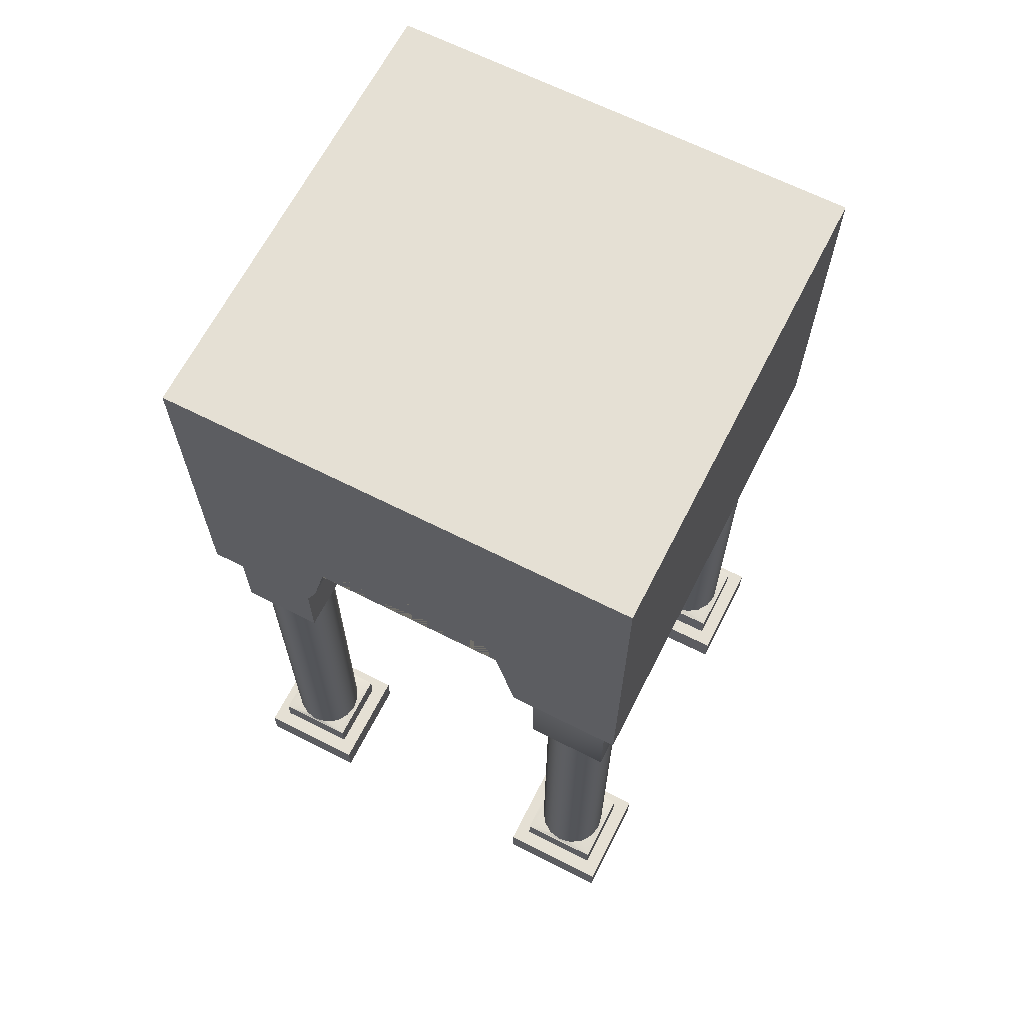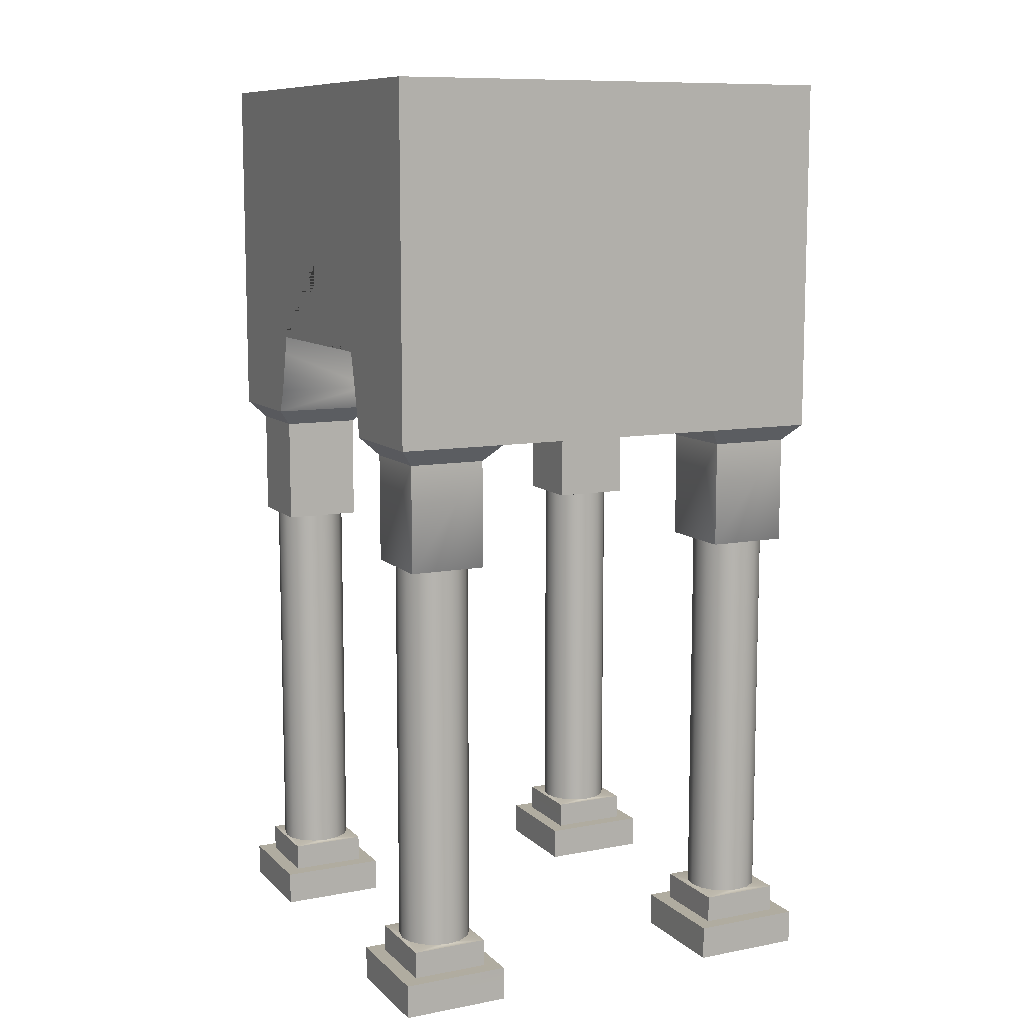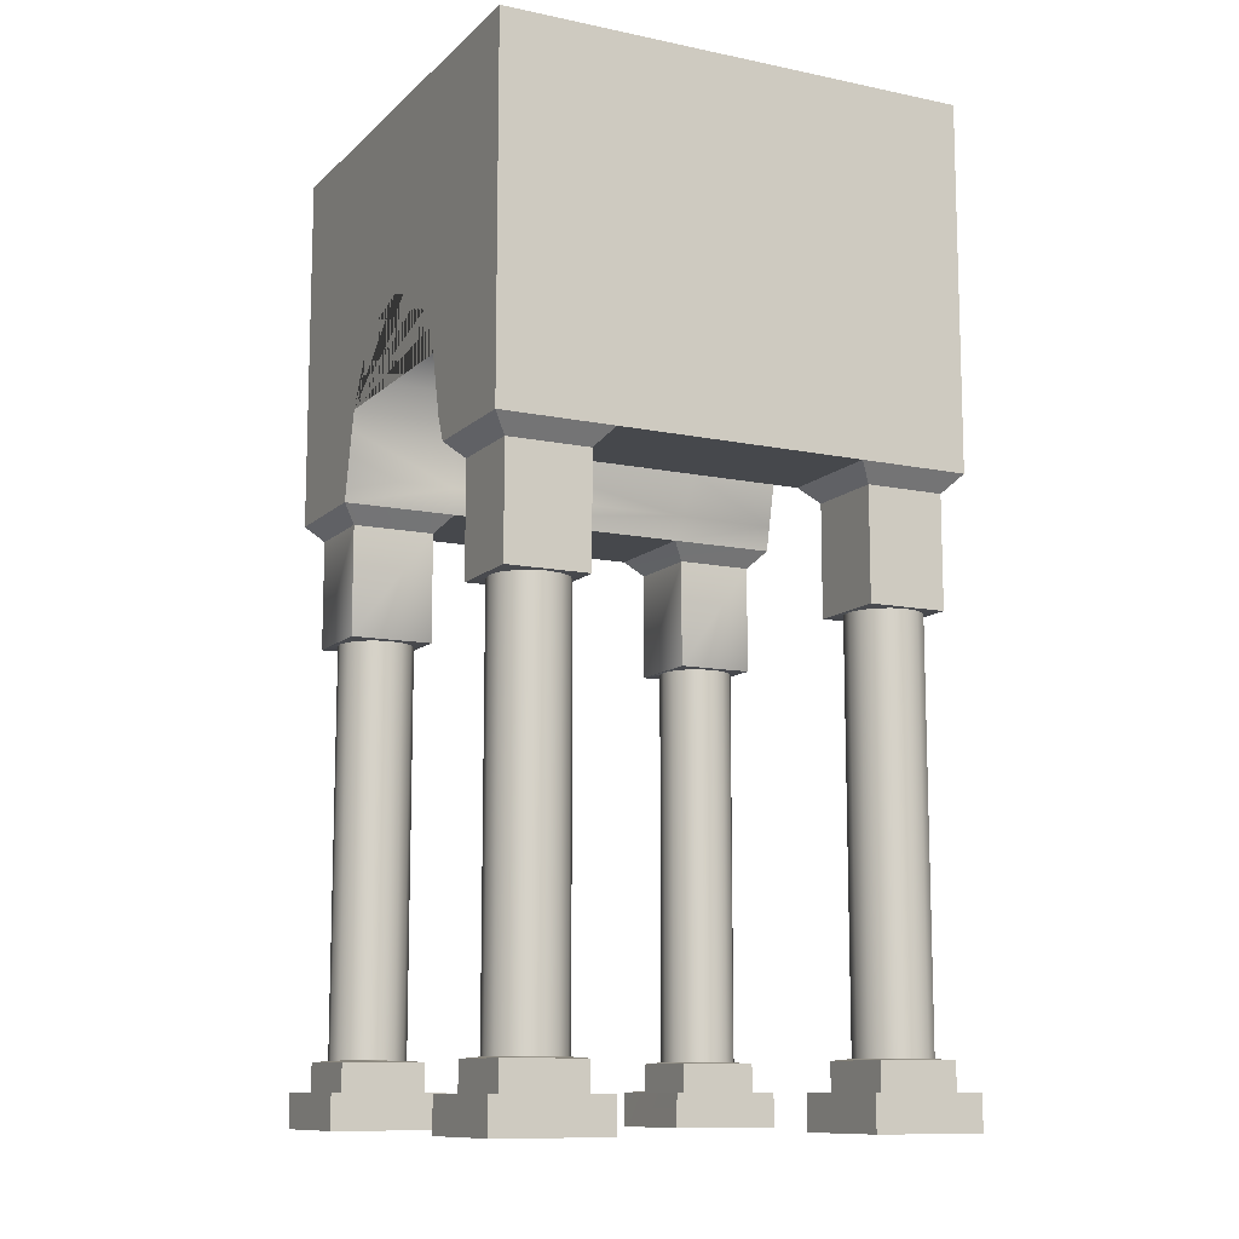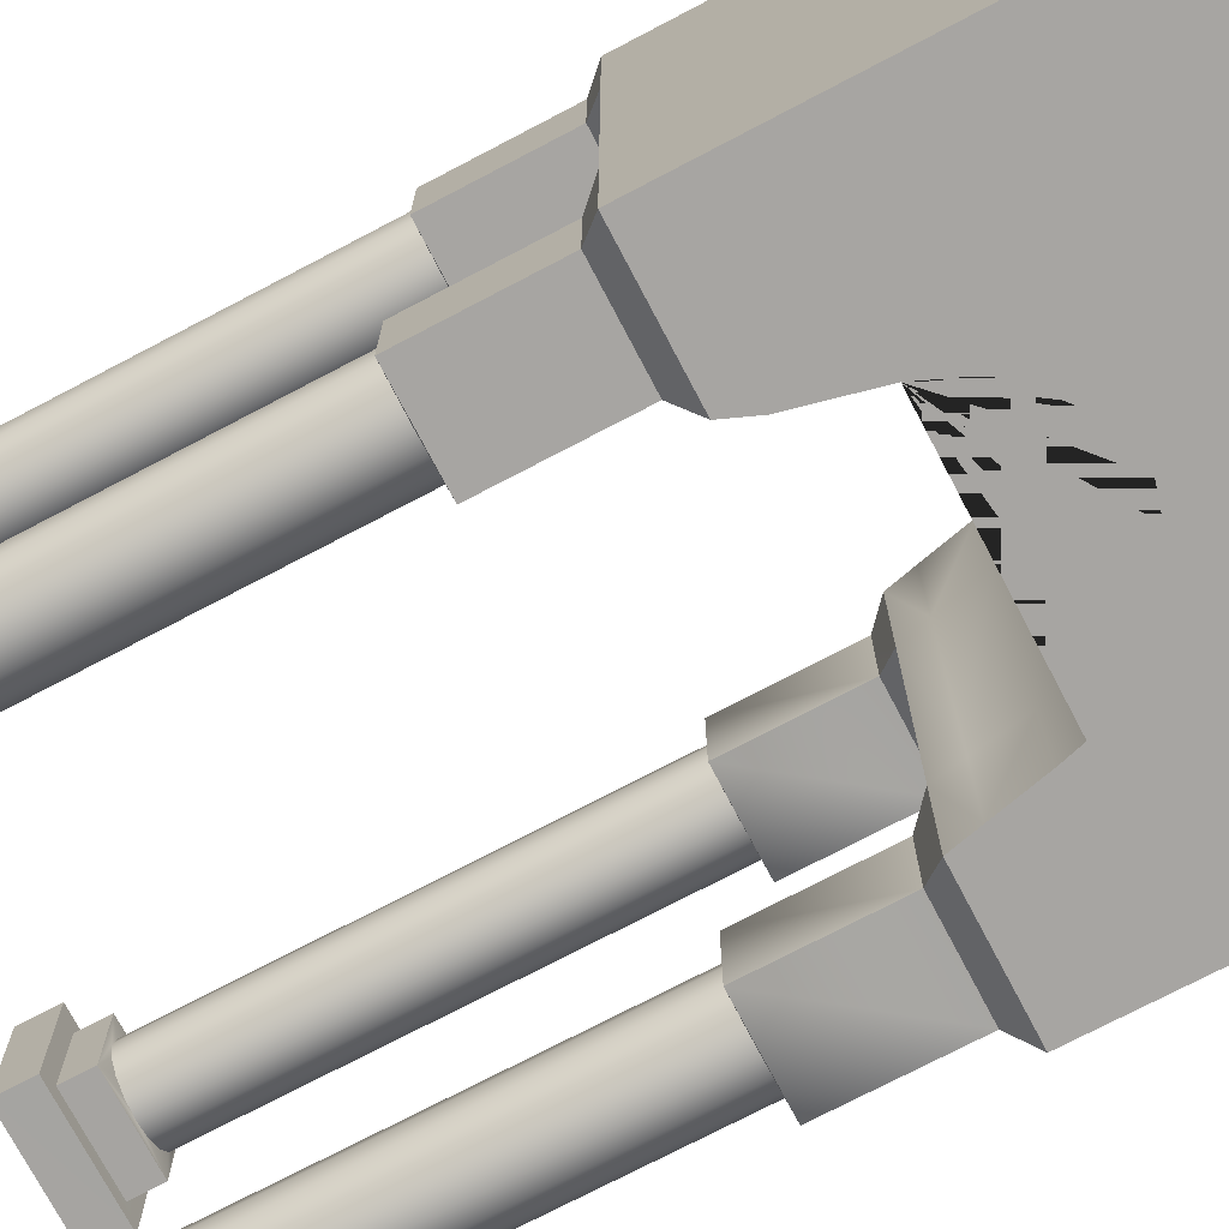
<metadata>
{"format":"obj","ext":"obj","renderer":"f3d","projection":"perspective","resolution":1024,"background":"white","views":[{"elev":65.6,"azim":-153.0,"up":"+Y"},{"elev":10.0,"azim":-116.0,"up":"+Y"},{"elev":-11.2,"azim":63.2,"up":"+Y"},{"elev":-73.9,"azim":117.7,"up":"+Z"}]}
</metadata>
<code>
o tunnel.005
v -2.518 0.029 2.462
v -2.518 10.02 -2.469
v -2.518 10.02 2.462
v 2.446 10.02 2.462
v 0.628 10.02 -2.469
v -0.6489 10.02 -2.469
v -0.6489 10.02 2.462
v 0.628 10.02 2.462
v -1.311 0.029 -2.469
v -1.311 0.029 2.462
v -2.518 6.689 -2.469
v -2.353 6.058 2.297
v -2.518 6.689 2.462
v 2.28 6.058 2.297
v 1.421 6.058 2.297
v -1.476 6.058 2.297
v -1.476 6.058 -2.304
v 1.421 6.058 -2.304
v -0.8155 8.357 -2.469
v 0.9912 7.153 -2.469
v -1.097 7.153 -2.469
v 0.8064 8.355 -2.469
v 0.8722 7.435 -2.469
v 0.7558 7.651 -2.469
v 0.5427 7.815 -2.469
v 0.4263 7.914 -2.469
v -0.02113 8.048 -2.469
v -0.5098 7.914 -2.469
v -0.6396 7.815 -2.469
v -0.8268 7.651 -2.469
v -0.9565 7.435 -2.469
v -1.097 7.153 2.462
v 0.9912 7.153 2.462
v 0.8064 8.355 2.462
v -0.8153 8.357 2.462
v -0.9565 7.435 2.462
v -0.8268 7.651 2.462
v -0.6371 7.815 2.462
v -0.508 7.914 2.462
v -0.02112 8.048 2.462
v 0.4247 7.914 2.462
v 0.5405 7.815 2.462
v 0.7558 7.651 2.462
v 0.8722 7.435 2.462
v 2.445 0.029 2.462
v -2.518 0.029 -2.469
v 2.445 0.029 -2.469
v 2.445 10.02 -2.469
v -2.518 0.029 1.273
v -2.518 0.029 -1.316
v 2.445 0.029 -1.316
v 2.445 0.029 1.273
v 2.445 6.689 2.462
v -2.353 6.058 -2.304
v 2.445 6.689 -2.469
v 2.28 6.058 -2.304
v 2.28 6.058 -1.481
v 2.28 6.058 1.438
v -2.353 6.058 1.436
v -2.353 6.058 -1.482
v 1.254 0.029 -2.469
v 1.254 0.029 -1.316
v 1.42 6.058 1.438
v 1.42 6.058 -1.481
v 1.254 0.029 2.462
v -1.476 6.058 1.428
v -1.311 0.029 1.265
v -1.476 6.058 -1.486
v -1.311 0.029 -1.306
v 1.256 0.029 1.268
v 1.039 6.955 2.462
v 1.147 6.503 2.462
v 1.262 6.689 2.462
v 1.054 6.981 2.462
v -1.251 6.503 2.462
v -1.151 6.954 2.462
v -1.167 6.981 2.462
v -1.325 6.689 2.462
v -1.15 6.955 -2.469
v -1.251 6.503 -2.469
v -1.325 6.689 -2.469
v -1.167 6.981 -2.469
v 1.147 6.503 -2.469
v 1.039 6.956 -2.469
v 1.054 6.981 -2.469
v 1.262 6.689 -2.469
v -1.476 0.3916 -1.479
v -1.476 0.3916 -2.304
v -2.353 0.3916 -2.304
v -2.353 0.3916 -1.481
v 2.28 0.3916 -2.304
v 1.421 0.3916 -2.304
v 2.28 0.3916 -1.481
v 1.42 0.3916 -1.481
v 1.421 0.3916 2.297
v 2.28 0.3916 2.297
v 1.421 0.3916 1.436
v 2.28 0.3916 1.438
v -2.353 0.3916 2.297
v -1.476 0.3916 2.297
v -2.353 0.3916 1.437
v -1.476 0.3916 1.429
v -1.311 6.239 -2.469
v -1.311 6.239 -1.322
v -2.518 6.239 -2.469
v -2.518 6.239 -1.316
v -1.311 6.239 2.462
v -2.518 6.239 2.462
v -2.518 6.239 1.273
v -1.311 6.239 1.261
v 1.256 6.239 -2.469
v 2.445 6.239 -2.469
v 1.254 6.239 -1.316
v 2.445 6.239 -1.316
v 2.446 6.239 2.462
v 1.256 6.239 2.462
v 1.254 6.239 1.273
v 2.445 6.239 1.273
v -1.476 4.905 -2.304
v -1.476 4.905 -1.486
v -2.353 4.905 -2.304
v -2.353 4.905 -1.482
v -1.476 4.905 2.297
v -2.353 4.905 2.297
v -2.353 4.905 1.436
v -1.476 4.905 1.428
v 1.421 4.905 -2.304
v 2.28 4.905 -2.304
v 1.42 4.905 -1.481
v 2.28 4.905 -1.481
v 2.28 4.905 2.297
v 1.421 4.905 2.297
v 1.42 4.905 1.438
v 2.28 4.905 1.438
v 1.254 0.3916 -1.316
v 1.255 0.3916 -2.469
v 2.445 0.3916 -1.316
v 2.445 0.3916 -2.469
v -2.518 0.3916 -1.316
v -1.311 0.3916 -1.314
v -2.518 0.3916 -2.469
v -1.311 0.3916 -2.469
v -1.311 0.3916 1.263
v -2.518 0.3916 1.273
v -1.311 0.3916 2.462
v -2.518 0.3916 2.462
v 2.445 0.3916 1.273
v 1.255 0.3916 1.27
v 2.445 0.3916 2.462
v 1.255 0.3916 2.462
v 1.42 0.6845 -1.481
v 1.421 0.6845 -2.304
v 2.28 0.6845 -1.481
v 2.28 0.6845 -2.304
v -2.353 0.6845 -1.481
v -1.476 0.6845 -1.479
v -2.353 0.6845 -2.304
v -1.476 0.6845 -2.304
v -1.476 0.6845 1.429
v -2.353 0.6845 1.437
v -1.476 0.6845 2.297
v -2.353 0.6845 2.297
v 2.28 0.6845 1.438
v 1.421 0.6845 1.436
v 2.28 0.6845 2.297
v 1.421 0.6845 2.297
v -1.529 0.7007 -1.89
v -1.529 4.898 -1.89
v -1.559 0.7007 -1.74
v -1.559 4.898 -1.74
v -1.644 0.7007 -1.613
v -1.644 4.898 -1.613
v -1.77 0.7007 -1.529
v -1.77 4.898 -1.529
v -1.92 0.7007 -1.499
v -1.92 4.898 -1.499
v -2.069 0.7007 -1.529
v -2.069 4.898 -1.529
v -2.196 0.7007 -1.613
v -2.196 4.898 -1.613
v -2.281 0.7007 -1.74
v -2.281 4.898 -1.74
v -2.311 0.7007 -1.89
v -2.311 4.898 -1.89
v -2.281 0.7007 -2.039
v -2.281 4.898 -2.039
v -2.196 0.7007 -2.166
v -2.196 4.898 -2.166
v -2.069 0.7007 -2.251
v -2.069 4.898 -2.251
v -1.92 0.7007 -2.28
v -1.92 4.898 -2.28
v -1.77 0.7007 -2.251
v -1.77 4.898 -2.251
v -1.644 0.7007 -2.166
v -1.644 4.898 -2.166
v -1.559 0.7007 -2.039
v -1.559 4.898 -2.039
v 2.237 0.7007 1.851
v 2.237 4.898 1.851
v 2.207 0.7007 2.001
v 2.207 4.898 2.001
v 2.123 0.7007 2.127
v 2.123 4.898 2.127
v 1.996 0.7007 2.212
v 1.996 4.898 2.212
v 1.846 0.7007 2.242
v 1.846 4.898 2.242
v 1.697 0.7007 2.212
v 1.697 4.898 2.212
v 1.57 0.7007 2.127
v 1.57 4.898 2.127
v 1.485 0.7007 2.001
v 1.485 4.898 2.001
v 1.455 0.7007 1.851
v 1.455 4.898 1.851
v 1.485 0.7007 1.701
v 1.485 4.898 1.701
v 1.57 0.7007 1.575
v 1.57 4.898 1.575
v 1.697 0.7007 1.49
v 1.697 4.898 1.49
v 1.846 0.7007 1.46
v 1.846 4.898 1.46
v 1.996 0.7007 1.49
v 1.996 4.898 1.49
v 2.123 0.7007 1.575
v 2.123 4.898 1.575
v 2.207 0.7007 1.701
v 2.207 4.898 1.701
v -1.917 0.7007 1.474
v -1.917 4.898 1.474
v -1.767 0.7007 1.504
v -1.767 4.898 1.504
v -1.641 0.7007 1.588
v -1.641 4.898 1.588
v -1.556 0.7007 1.715
v -1.556 4.898 1.715
v -1.526 0.7007 1.865
v -1.526 4.898 1.865
v -1.556 0.7007 2.014
v -1.556 4.898 2.014
v -1.641 0.7007 2.141
v -1.641 4.898 2.141
v -1.767 0.7007 2.226
v -1.767 4.898 2.226
v -1.917 0.7007 2.255
v -1.917 4.898 2.255
v -2.067 0.7007 2.226
v -2.067 4.898 2.226
v -2.193 0.7007 2.141
v -2.193 4.898 2.141
v -2.278 0.7007 2.014
v -2.278 4.898 2.014
v -2.308 0.7007 1.865
v -2.308 4.898 1.865
v -2.278 0.7007 1.715
v -2.278 4.898 1.715
v -2.193 0.7007 1.588
v -2.193 4.898 1.588
v -2.067 0.7007 1.504
v -2.067 4.898 1.504
v 1.849 0.7007 -2.291
v 1.849 4.898 -2.291
v 1.999 0.7007 -2.261
v 1.999 4.898 -2.261
v 2.125 0.7007 -2.176
v 2.125 4.898 -2.176
v 2.21 0.7007 -2.05
v 2.21 4.898 -2.05
v 2.24 0.7007 -1.9
v 2.24 4.898 -1.9
v 2.21 0.7007 -1.75
v 2.21 4.898 -1.75
v 2.125 0.7007 -1.624
v 2.125 4.898 -1.624
v 1.999 0.7007 -1.539
v 1.999 4.898 -1.539
v 1.849 0.7007 -1.509
v 1.849 4.898 -1.509
v 1.7 0.7007 -1.539
v 1.7 4.898 -1.539
v 1.573 0.7007 -1.624
v 1.573 4.898 -1.624
v 1.488 0.7007 -1.75
v 1.488 4.898 -1.75
v 1.458 0.7007 -1.9
v 1.458 4.898 -1.9
v 1.488 0.7007 -2.05
v 1.488 4.898 -2.05
v 1.573 0.7007 -2.176
v 1.573 4.898 -2.176
v 1.7 0.7007 -2.261
v 1.7 4.898 -2.261
v -0.9565 7.435 1.386
v -1.097 7.153 1.357
v -0.8268 7.651 1.409
v 0.9912 7.153 1.366
v -0.6376 7.815 1.427
v 0.8722 7.435 1.395
v -1.251 6.503 1.289
v -0.5084 7.914 1.438
v 0.7558 7.651 1.416
v 1.147 6.503 1.299
v -0.02112 8.048 1.454
v 0.541 7.815 1.432
v 1.039 6.955 1.346
v 0.425 7.914 1.442
v -1.151 6.955 1.336
v -1.251 6.503 -1.378
v -0.9565 7.435 -1.577
v -0.5095 7.914 -1.678
v -1.097 7.153 -1.517
v 0.9912 7.153 -1.512
v -0.8268 7.651 -1.623
v 0.8722 7.435 -1.573
v -1.15 6.955 -1.474
v 0.7558 7.651 -1.619
v 1.147 6.503 -1.373
v -0.6392 7.815 -1.657
v -0.02113 8.048 -1.706
v 0.5424 7.815 -1.655
v 1.039 6.955 -1.47
v 0.4261 7.914 -1.676
f 136 138 47 61
f 145 146 1 10
f 149 150 65 45
f 142 140 69 9
f 141 142 9 46
f 19 21 79 82
f 4 8 34 74 73 53
f 6 5 22 19
f 75 78 13 108 107
f 2 6 19 82 81 11
f 5 48 55 86 85 22
f 32 35 77 76
f 83 86 55 112 111
f 150 148 70 65
f 8 7 35 34
f 7 3 13 78 77 35
f 20 23 24 25 26 27 28 29 30 31 21 19 22
f 32 36 37 38 39 40 41 42 43 44 33 34 35
f 11 81 80 103 105
f 70 52 45 65
f 139 141 46 50
f 147 149 45 52
f 138 137 51 47
f 148 147 52 70
f 146 144 49 1
f 61 47 51 62
f 140 139 50 69
f 20 22 85 84
f 137 135 62 51
f 49 67 10 1
f 144 143 67 49
f 46 9 69 50
f 34 33 71 74
f 71 72 73 74
f 75 76 77 78
f 79 80 81 82
f 83 84 85 86
f 53 73 72 116 115
f 62 135 136 61
f 67 143 145 10
f 14 15 132 131
f 12 59 125 124
f 18 56 128 127
f 54 17 119 121
f 68 17 103 104
f 17 54 105 103
f 54 60 106 105
f 60 68 104 106
f 12 16 107 108
f 59 12 108 109
f 66 59 109 110
f 16 66 110 107
f 56 18 111 112
f 18 64 113 111
f 57 56 112 114
f 64 57 114 113
f 15 14 115 116
f 63 15 116 117
f 14 58 118 115
f 58 63 117 118
f 235 159 233
f 237 159 235
f 239 159 237
f 161 159 239
f 60 54 121 122
f 64 18 127 129
f 59 66 126 125
f 15 63 133 132
f 68 60 122 120
f 56 57 130 128
f 66 16 123 126
f 58 14 131 134
f 57 64 129 130
f 63 58 134 133
f 17 68 120 119
f 16 12 124 123
f 100 102 159 161
f 93 91 154 153
f 98 97 164 163
f 89 90 155 157
f 94 92 136 135
f 93 94 135 137
f 91 93 137 138
f 92 91 138 136
f 87 90 139 140
f 90 89 141 139
f 89 88 142 141
f 88 87 140 142
f 101 102 143 144
f 102 100 145 143
f 99 101 144 146
f 100 99 146 145
f 97 98 147 148
f 98 96 149 147
f 95 97 148 150
f 96 95 150 149
f 261 160 259
f 231 160 261
f 231 159 160
f 233 159 231
f 88 89 157 158
f 96 98 163 165
f 91 92 152 154
f 101 99 162 160
f 87 88 158 156
f 97 95 166 164
f 99 100 161 162
f 95 96 165 166
f 92 94 151 152
f 90 87 156 155
f 94 93 153 151
f 102 101 160 159
f 167 168 170 169
f 169 170 172 171
f 171 172 174 173
f 173 174 176 175
f 175 176 178 177
f 177 178 180 179
f 179 180 182 181
f 181 182 184 183
f 183 184 186 185
f 185 186 188 187
f 187 188 190 189
f 189 190 192 191
f 191 192 194 193
f 193 194 196 195
f 195 196 198 197
f 197 198 168 167
f 199 200 202 201
f 201 202 204 203
f 203 204 206 205
f 205 206 208 207
f 207 208 210 209
f 209 210 212 211
f 211 212 214 213
f 213 214 216 215
f 215 216 218 217
f 217 218 220 219
f 219 220 222 221
f 221 222 224 223
f 223 224 226 225
f 225 226 228 227
f 227 228 230 229
f 229 230 200 199
f 231 232 234 233
f 233 234 236 235
f 235 236 238 237
f 237 238 240 239
f 239 240 242 241
f 241 242 244 243
f 243 244 246 245
f 245 246 248 247
f 247 248 250 249
f 249 250 252 251
f 251 252 254 253
f 253 254 256 255
f 255 256 258 257
f 257 258 260 259
f 259 260 262 261
f 261 262 232 231
f 263 264 266 265
f 265 266 268 267
f 267 268 270 269
f 269 270 272 271
f 271 272 274 273
f 273 274 276 275
f 275 276 278 277
f 277 278 280 279
f 279 280 282 281
f 281 282 284 283
f 283 284 286 285
f 285 286 288 287
f 287 288 290 289
f 289 290 292 291
f 291 292 294 293
f 293 294 264 263
f 259 160 257
f 257 160 255
f 255 160 162
f 161 239 241
f 253 255 162
f 161 241 243
f 251 253 162
f 161 243 245
f 249 251 162
f 161 245 247
f 247 249 162
f 161 247 162
f 163 164 223
f 223 164 221
f 221 164 219
f 219 164 217
f 217 164 215
f 215 164 166
f 165 163 199
f 199 163 229
f 229 163 227
f 227 163 225
f 225 163 223
f 165 199 201
f 213 215 166
f 165 201 203
f 211 213 166
f 165 203 205
f 209 211 166
f 165 205 207
f 207 209 166
f 165 207 166
f 153 154 271
f 271 154 269
f 269 154 267
f 267 154 265
f 265 154 263
f 263 154 152
f 263 152 293
f 293 152 291
f 291 152 289
f 289 152 287
f 287 152 151
f 153 271 273
f 285 287 151
f 153 273 275
f 283 285 151
f 153 275 277
f 281 283 151
f 153 277 279
f 279 281 151
f 153 279 151
f 158 157 191
f 191 157 189
f 189 157 187
f 187 157 185
f 185 157 183
f 183 157 155
f 156 158 167
f 167 158 197
f 197 158 195
f 195 158 193
f 193 158 191
f 156 167 169
f 181 183 155
f 156 169 171
f 179 181 155
f 156 171 173
f 177 179 155
f 156 173 175
f 175 177 155
f 156 175 155
f 130 272 128
f 272 270 128
f 270 268 128
f 268 266 128
f 266 264 128
f 264 127 128
f 264 294 127
f 294 292 127
f 292 290 127
f 290 288 127
f 288 129 127
f 130 274 272
f 286 129 288
f 130 276 274
f 284 129 286
f 130 278 276
f 282 129 284
f 130 280 278
f 280 129 282
f 130 129 280
f 131 200 134
f 200 230 134
f 230 228 134
f 228 226 134
f 226 224 134
f 224 133 134
f 224 222 133
f 222 220 133
f 220 218 133
f 218 216 133
f 216 132 133
f 131 202 200
f 214 132 216
f 131 204 202
f 212 132 214
f 131 206 204
f 210 132 212
f 131 208 206
f 208 132 210
f 131 132 208
f 234 232 262 260 258 256 254 252 250 248 246 244 242 240 238 236
f 170 168 198 196 194 192 190 188 186 184 182 180 178 176 174 172
f 119 192 121
f 192 190 121
f 190 188 121
f 188 186 121
f 186 184 121
f 184 122 121
f 120 168 119
f 168 198 119
f 198 196 119
f 196 194 119
f 194 192 119
f 120 170 168
f 182 122 184
f 120 172 170
f 180 122 182
f 120 174 172
f 178 122 180
f 120 176 174
f 176 122 178
f 120 122 176
f 123 240 126
f 240 238 126
f 238 236 126
f 236 234 126
f 234 232 126
f 232 125 126
f 232 262 125
f 262 260 125
f 260 258 125
f 258 256 125
f 256 124 125
f 123 242 240
f 254 124 256
f 123 244 242
f 252 124 254
f 123 246 244
f 250 124 252
f 123 248 246
f 248 124 250
f 123 124 248
f 53 115 112 55
f 11 105 108 13
f 110 109 106 104
f 113 114 118 117
f 84 83 319 323
f 80 79 317 310
f 32 76 309 296
f 20 84 323 314
f 33 44 300 298
f 44 43 303 300
f 43 42 306 303
f 42 41 308 306
f 36 32 296 295
f 37 36 295 297
f 38 37 297 299
f 39 38 299 302
f 41 40 305 308
f 40 39 302 305
f 307 304 72 71
f 296 309 317 313
f 298 300 316 314
f 303 306 322 318
f 295 296 313 311
f 299 297 315 320
f 308 305 321 324
f 301 309 76 75
f 298 307 71 33
f 300 303 318 316
f 306 308 324 322
f 297 295 311 315
f 302 299 320 312
f 305 302 312 321
f 311 313 21 31
f 324 321 27 26
f 316 318 24 23
f 315 311 31 30
f 321 312 28 27
f 323 319 304 307
f 313 317 79 21
f 318 322 25 24
f 320 315 30 29
f 322 324 26 25
f 312 320 29 28
f 310 317 309 301
f 314 323 307 298
f 314 316 23 20
f 55 48 4 53
f 13 3 2 11
f 7 8 5 6
f 48 5 8 4
f 3 7 6 2
f 304 319 113 117
f 310 301 110 104
f 319 83 111 113
f 80 310 104 103
f 107 110 301 75
f 72 304 117 116

</code>
